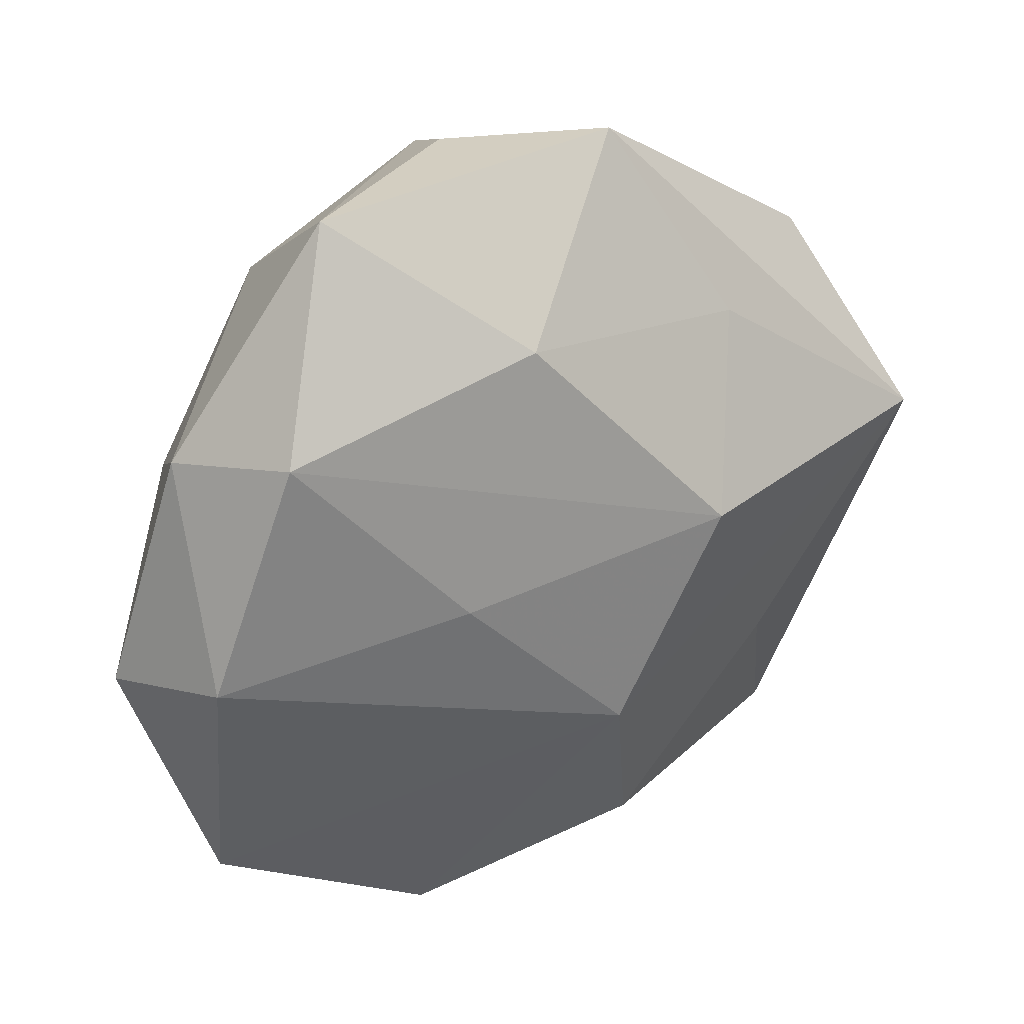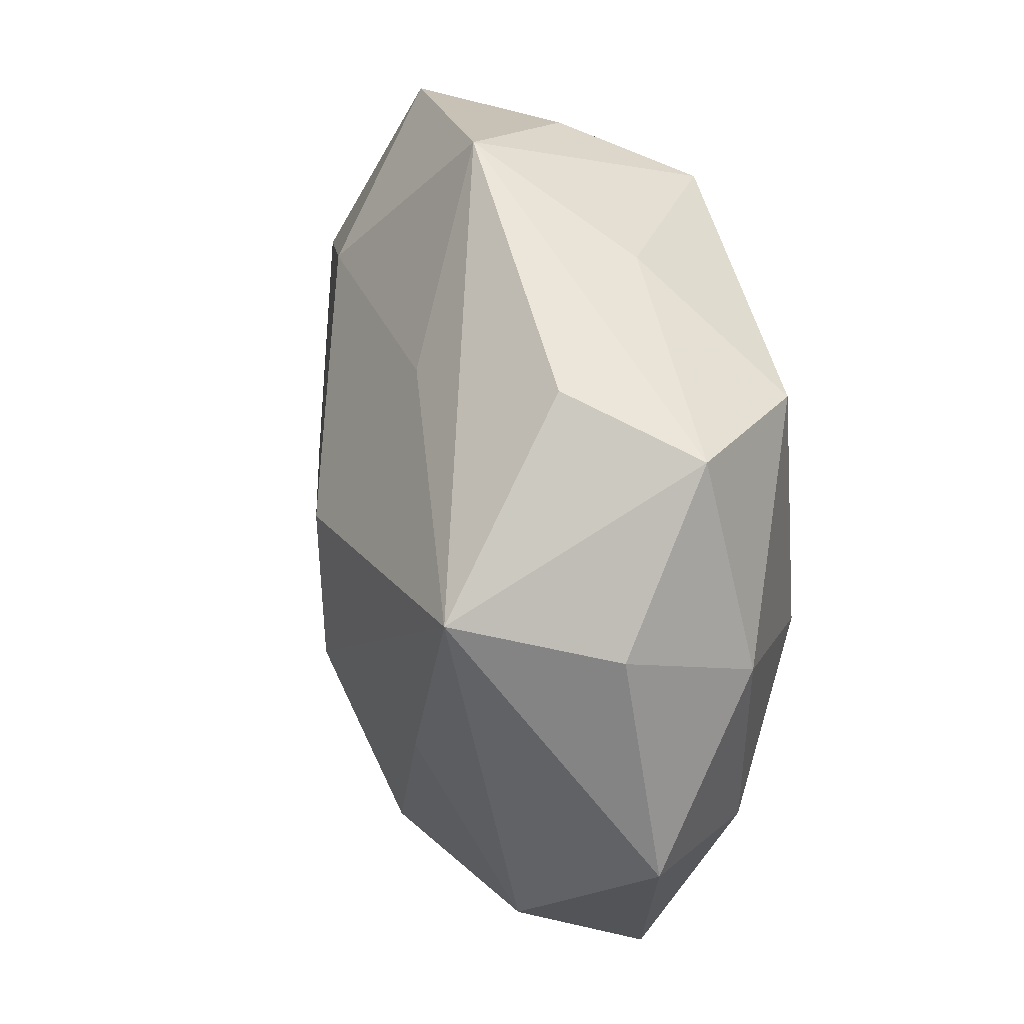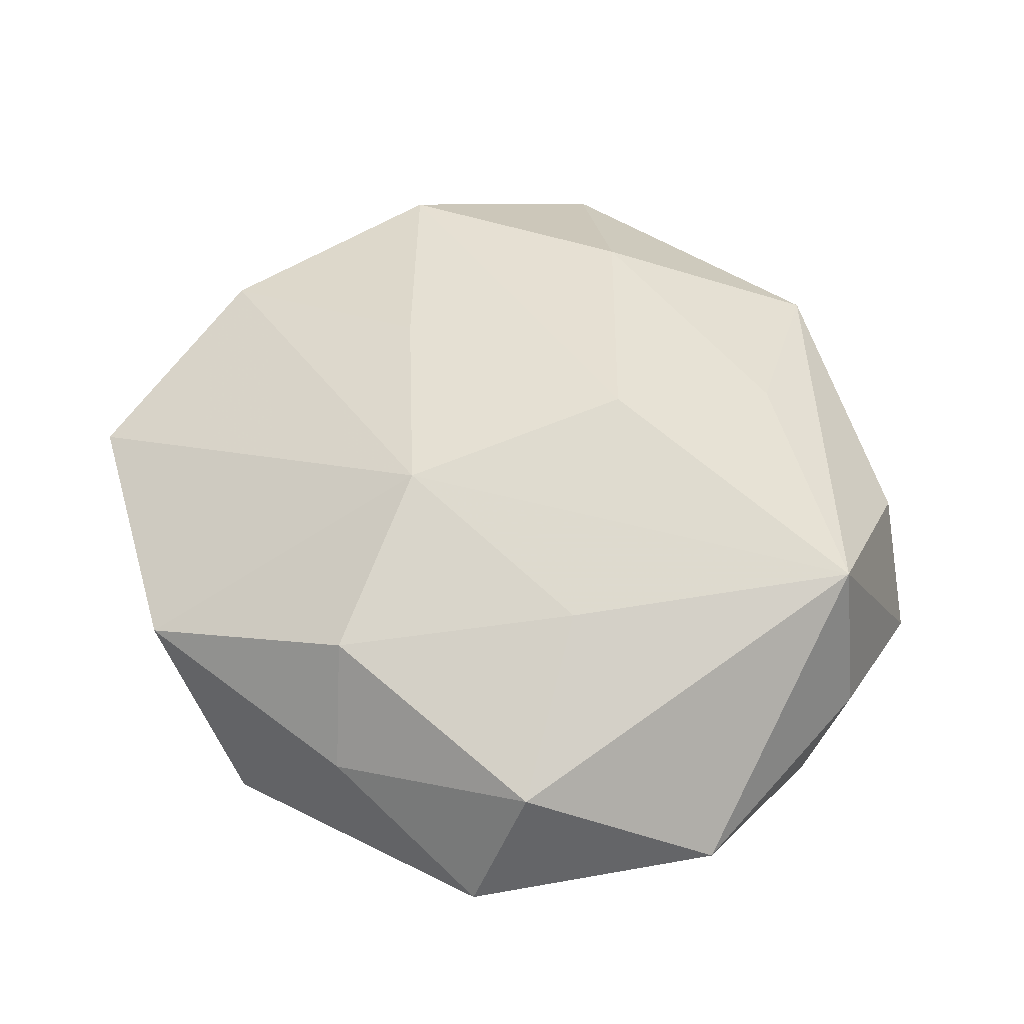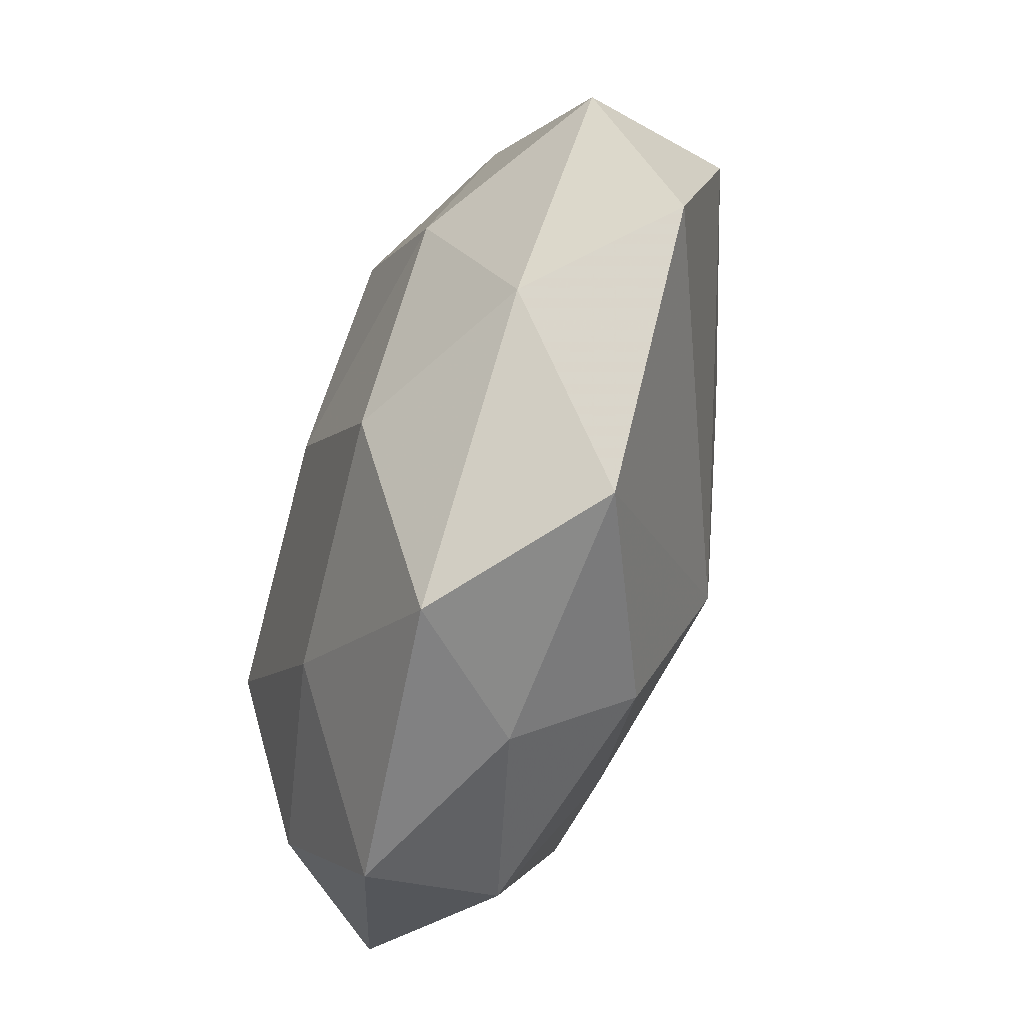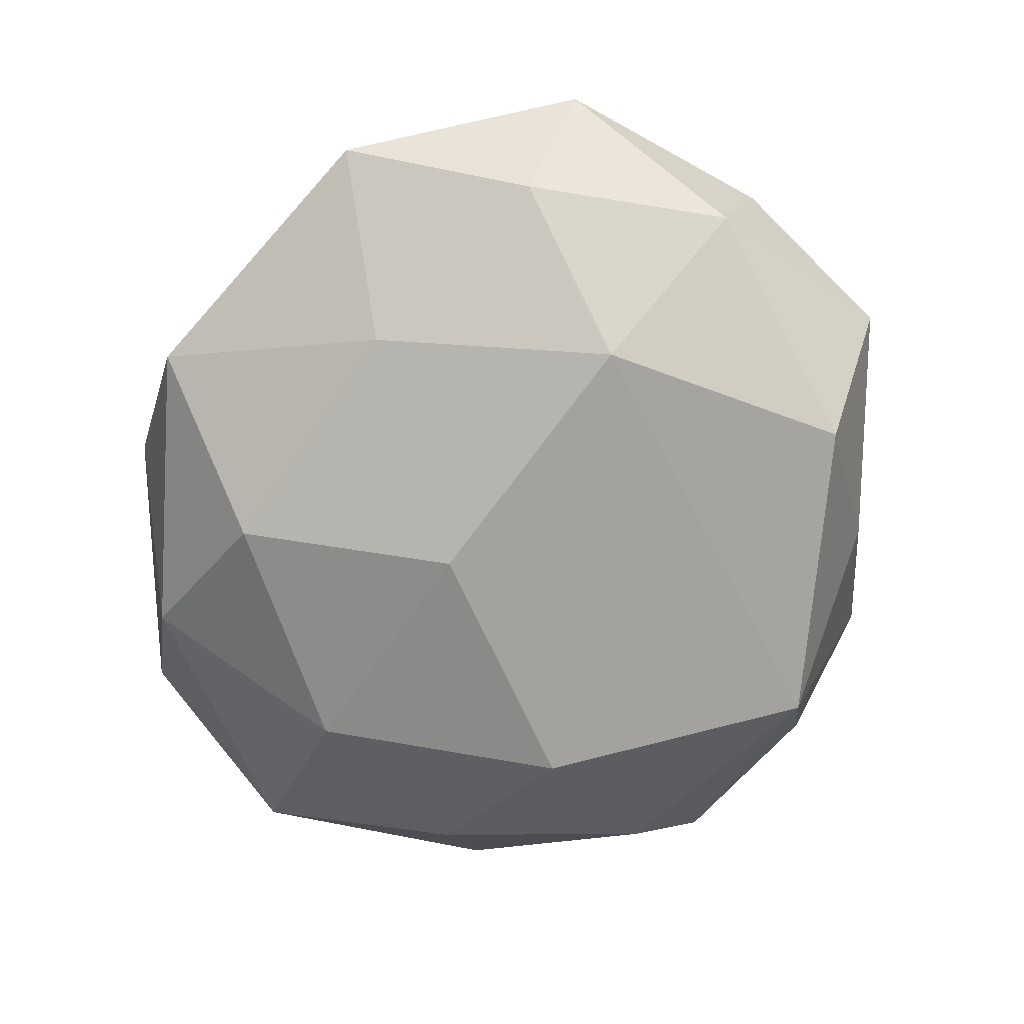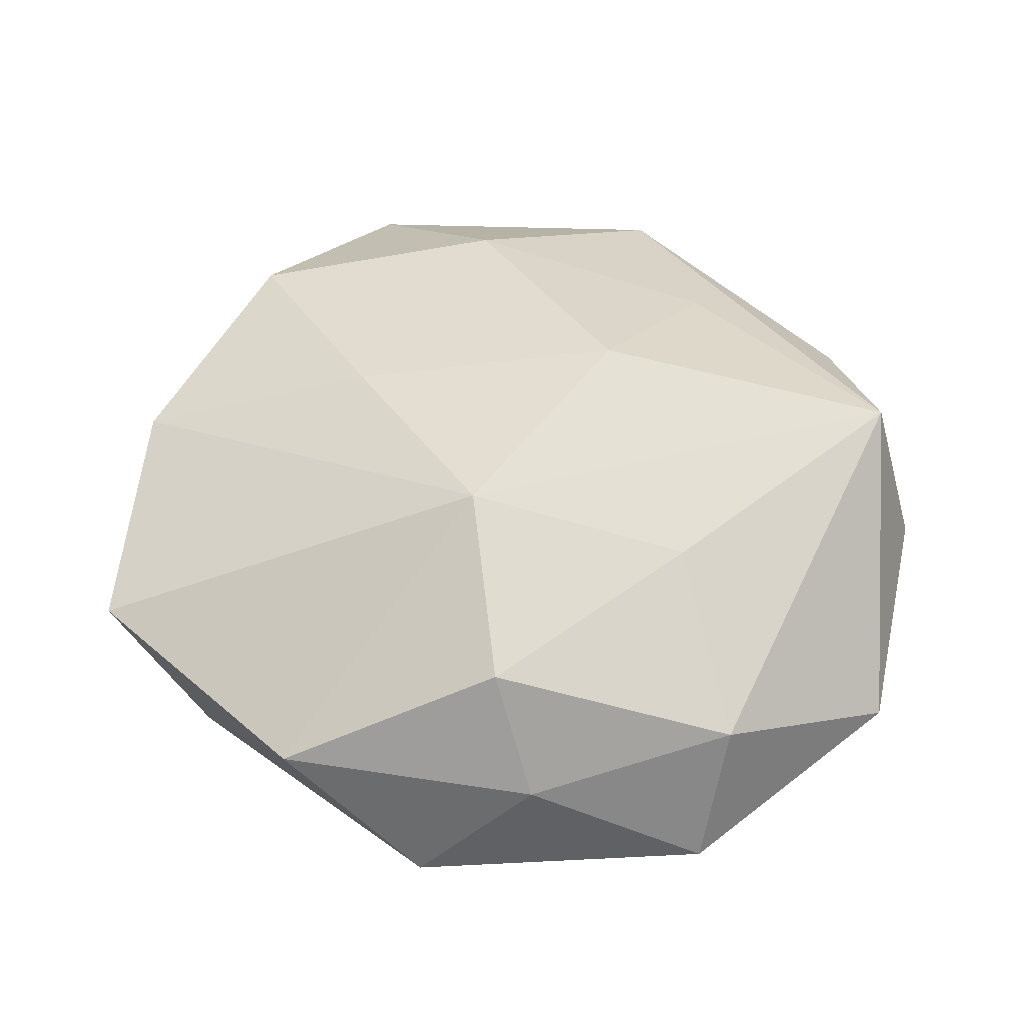
<metadata>
{"format":"obj","ext":"obj","renderer":"f3d","projection":"perspective","resolution":1024,"background":"white","views":[{"elev":28.7,"azim":-36.0,"up":"+Y"},{"elev":24.9,"azim":74.5,"up":"+Y"},{"elev":54.2,"azim":42.5,"up":"+Z"},{"elev":-73.7,"azim":-107.0,"up":"+Y"},{"elev":-73.1,"azim":60.2,"up":"+Z"},{"elev":51.6,"azim":11.9,"up":"+Z"}]}
</metadata>
<code>
v -0.004216 -0.007427 -0.02332
v 0.009283 -0.0422 0.004432
v 0.01918 0.03641 -0.005997
v 0.0287 -0.0403 -0.005122
v 0.01325 -0.02702 -0.01707
v 0.008435 0.006579 0.02601
v 0.026 -0.003645 -0.02222
v 0.04678 0.005292 0.003465
v -0.04654 -0.003508 0.01139
v 0.006301 0.04592 0.007699
v 0.03659 -0.02028 -0.01287
v -0.01435 -0.0294 -0.01847
v -0.002848 -0.04704 -0.008137
v -0.0005697 0.0381 -0.01904
v 0.04126 0.008857 0.02001
v -0.02761 0.03225 -0.01034
v -0.03267 -0.03256 -0.007557
v -0.0188 -0.04458 0.006432
v -0.01141 0.02874 0.01877
v -0.02072 0.001663 0.01996
v 0.04229 0.02343 -0.005775
v -0.03883 0.01134 -0.01204
v -0.04403 0.01824 0.0001078
v 0.03407 0.02895 0.006586
v 0.0467 -0.01971 -0.0006494
v -0.02808 0.04258 0.005072
v -0.0209 0.01597 -0.02184
v -0.05026 -0.007999 -0.004582
v 0.03013 0.02409 -0.01872
v 0.01652 0.02547 0.01654
v 0.02141 -0.01559 0.01854
v -0.03185 -0.009141 -0.01747
v 0.003694 -0.0353 0.01629
v 0.03011 -0.03301 0.009486
v -0.00297 -0.01619 0.02335
v -0.0382 0.02129 0.01413
v 0.04447 0.001445 -0.01062
v -0.04478 -0.02872 0.006025
v -0.006469 0.04356 -0.005336
f 4 25 34
f 34 25 15
f 5 12 7
f 13 5 4
f 12 5 13
f 11 25 4
f 4 5 11
f 11 5 7
f 15 25 8
f 12 13 17
f 22 16 27
f 30 6 15
f 15 10 30
f 37 8 25
f 25 11 37
f 7 29 37
f 37 11 7
f 21 37 29
f 8 37 21
f 15 8 21
f 6 36 20
f 23 36 26
f 26 16 23
f 23 16 22
f 38 17 18
f 18 17 13
f 31 34 15
f 31 33 34
f 12 17 32
f 22 27 32
f 14 27 16
f 14 16 26
f 14 29 7
f 7 27 14
f 7 12 1
f 1 27 7
f 12 32 1
f 1 32 27
f 6 30 19
f 19 30 10
f 19 36 6
f 19 10 26
f 26 36 19
f 3 21 29
f 10 21 3
f 29 14 3
f 3 14 10
f 24 10 15
f 15 21 24
f 24 21 10
f 9 20 36
f 36 23 9
f 6 20 35
f 33 31 35
f 15 6 35
f 35 31 15
f 38 18 35
f 35 18 33
f 35 9 38
f 20 9 35
f 33 18 2
f 4 34 2
f 34 33 2
f 2 13 4
f 2 18 13
f 28 17 38
f 28 32 17
f 22 32 28
f 28 23 22
f 38 9 28
f 28 9 23
f 26 10 39
f 39 14 26
f 10 14 39

</code>
